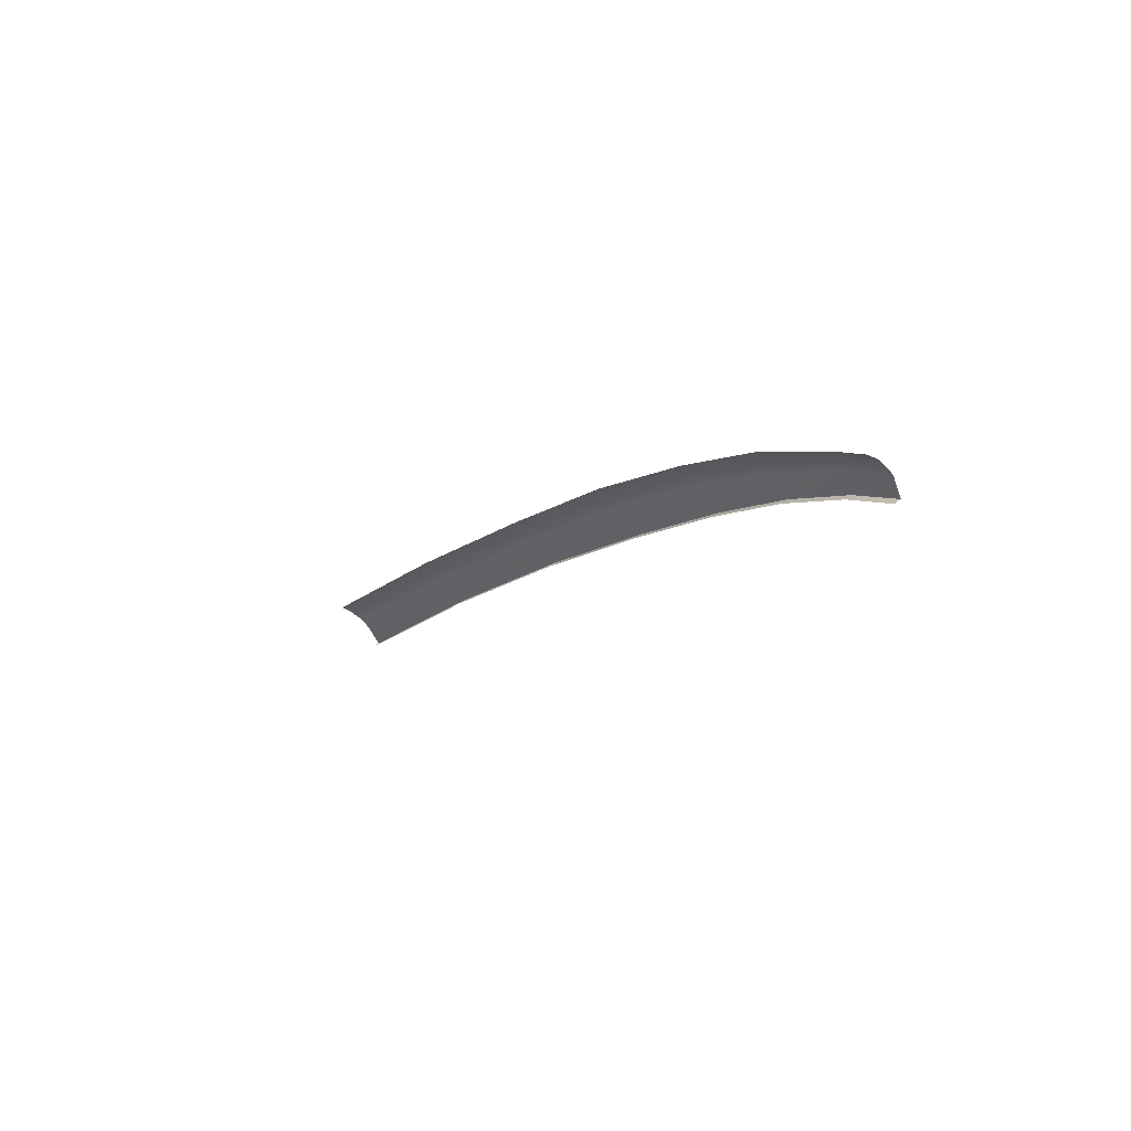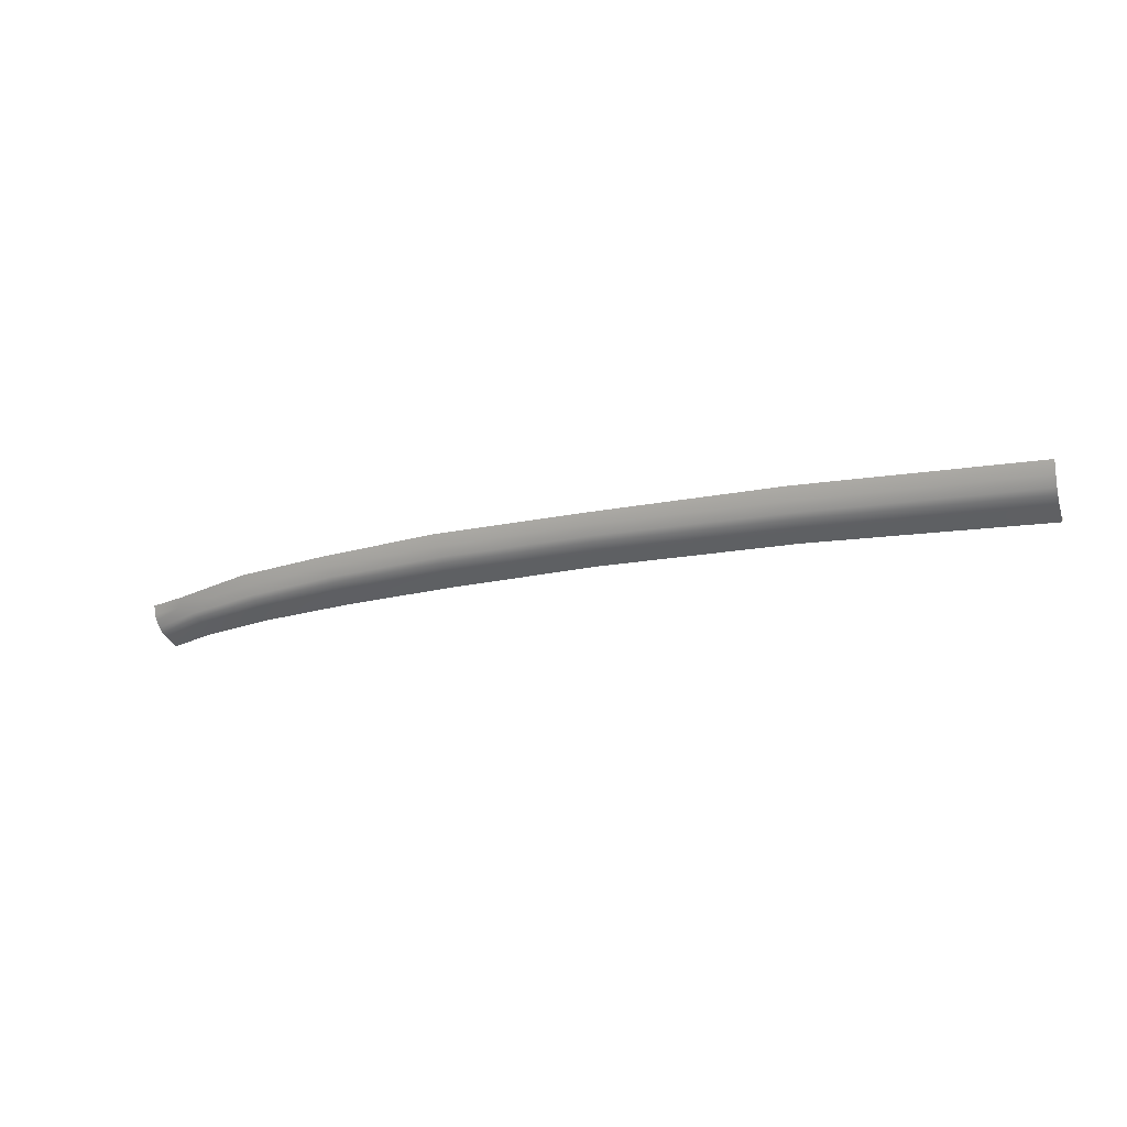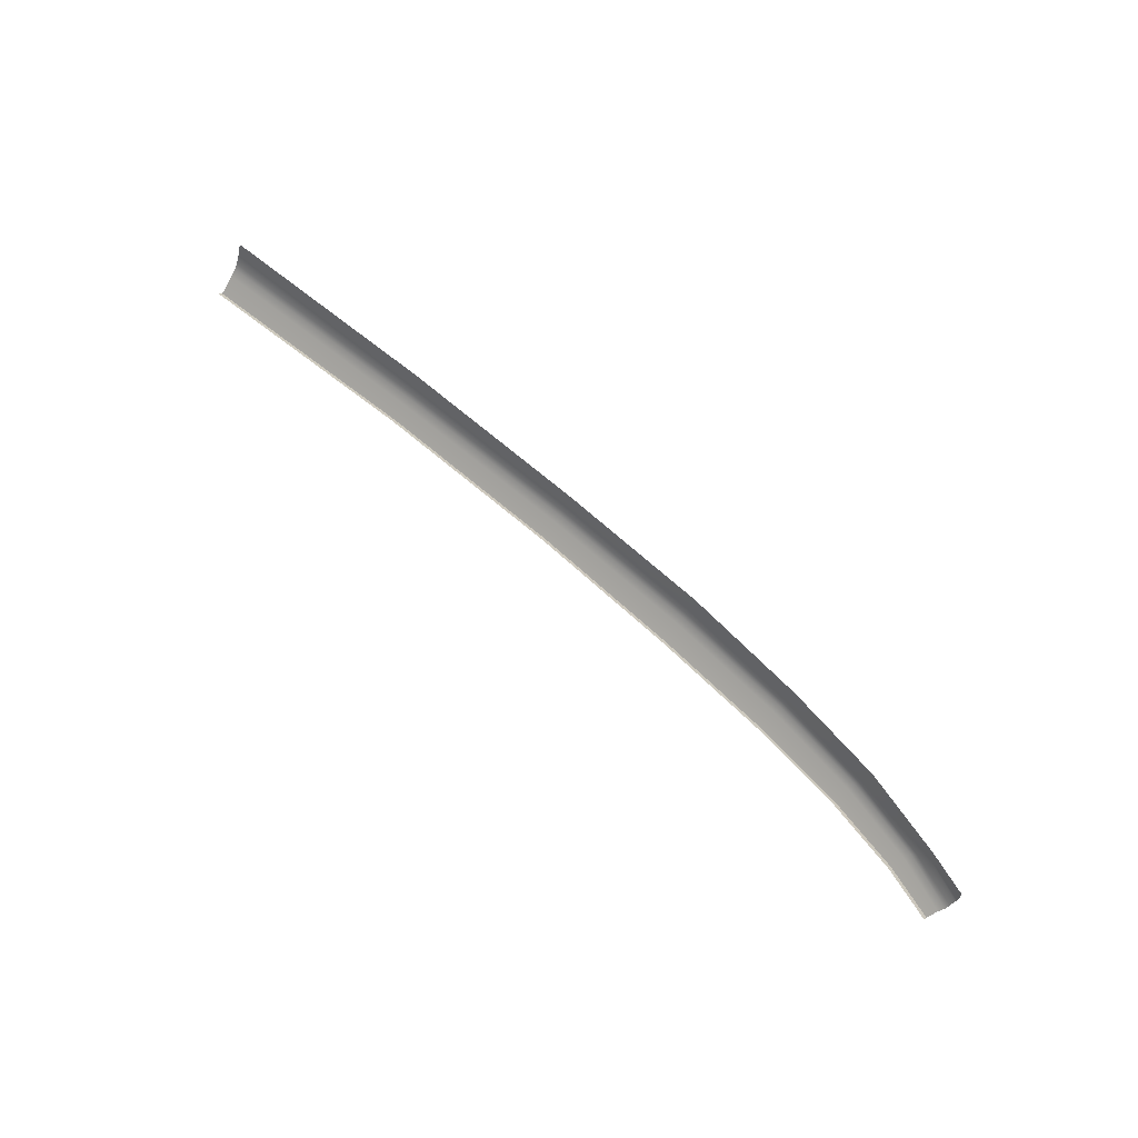
<metadata>
{"format":"obj","ext":"obj","renderer":"f3d","projection":"perspective","resolution":1024,"background":"white","views":[{"elev":-15.8,"azim":61.7,"up":"+Y"},{"elev":-13.9,"azim":-160.7,"up":"+Z"},{"elev":66.6,"azim":38.2,"up":"+Z"}]}
</metadata>
<code>
v  24.05 104.1 -71.85
v  18.99 104.8 -71.52
v  24.12 104.4 -71.61
v  19.05 105.2 -71.22
v  -5.076 106.9 -70.42
v  -10.68 107.3 -70.19
v  -5.075 107.2 -70.14
v  -10.68 107.6 -69.96
v  -31.83 108.3 -69.68
v  -24.72 108.1 -69.77
v  -31.84 108.1 -69.81
v  -24.72 107.8 -69.94
v  -57.12 108.4 -69.94
v  -57.1 108.7 -69.69
v  -48.62 108.3 -69.9
v  -48.61 108.6 -69.69
v  43.58 100.6 -72.72
v  43.05 99.66 -73.53
v  37.95 102.7 -71.87
v  37.42 101.5 -72.88
v  29.18 103.6 -72.01
v  29.58 104.9 -70.98
v  33.3 102.5 -72.44
v  33.76 103.8 -71.43
v  24.42 105.7 -70.57
v  19.26 106.5 -70.16
v  -5.044 108.6 -69.06
v  -10.68 109 -68.88
v  -24.71 109.4 -68.68
v  -31.81 109.7 -68.57
v  -48.53 111.7 -66.23
v  -57.05 111.9 -66.2
v  -48.52 112.2 -64.86
v  -57.06 112.4 -64.86
v  -48.54 111.1 -67.34
v  -57.03 111.3 -67.33
v  40.67 103.4 -69.99
v  44.46 102.1 -70.26
v  44.35 101.9 -70.87
v  31 106.4 -67.63
v  35.53 105.2 -68.27
v  30.78 106 -68.84
v  35.73 104.7 -69.41
v  30.21 105.7 -69.85
v  34.53 104.6 -70.32
v  38.85 103.5 -70.8
v  44.16 101.5 -71.63
v  25.56 107.3 -67.22
v  25.35 107 -68.4
v  20.12 108.3 -66.81
v  19.92 107.9 -67.96
v  13.17 108.7 -67.57
v  13.36 109.1 -66.36
v  12.91 108.2 -68.6
v  19.6 107.5 -68.98
v  24.9 106.6 -69.41
v  -10.49 110.5 -66.61
v  -10.41 110.9 -65.41
v  -4.773 110.2 -66.81
v  -4.642 110.6 -65.58
v  -24.58 111.1 -66.39
v  -31.74 111.3 -66.28
v  -24.52 111.5 -65.05
v  -31.71 111.8 -64.86
v  -31.77 110.8 -67.36
v  -24.65 110.5 -67.46
v  -10.6 110 -67.66
v  -4.924 109.6 -67.85
v  -48.55 110.7 -67.92
v  -57.03 110.9 -67.91
v  -57.05 110.1 -68.56
v  -48.57 110 -68.56
v  38.29 103.3 -71.29
v  43.98 101.1 -72.16
v  29.84 105.5 -70.37
v  34.06 104.4 -70.83
v  19.41 107.2 -69.54
v  24.62 106.3 -69.95
v  12.76 107.9 -69.16
v  12.66 107.2 -69.8
v  -10.65 109.6 -68.23
v  -4.999 109.3 -68.42
v  -31.79 110.4 -67.93
v  -24.68 110.1 -68.03
v  33.27 102.4 -72.53
v  29.12 103.4 -72.18
v  12.53 105.9 -70.86
v  12.49 105.5 -71.19
v  40.06 103.9 -68.92
v  44.43 102.4 -69.23
v  -40.33 108.5 -69.68
v  -40.34 108.2 -69.86
v  -40.29 109.8 -68.57
v  -40.27 110.5 -67.92
v  -40.26 110.9 -67.35
v  -40.26 111.5 -66.25
v  -40.24 112 -64.86
v  -17.79 107.8 -69.87
v  -17.8 107.6 -70.07
v  -17.78 109.2 -68.78
v  -17.76 109.9 -68.13
v  -17.72 110.3 -67.56
v  -17.65 110.8 -66.5
v  -17.6 111.2 -65.23
v  5.991 106.1 -70.85
v  0.3845 106.5 -70.63
v  6.005 106.6 -70.5
v  0.3974 106.9 -70.32
v  6.058 107.9 -69.43
v  0.4261 108.3 -69.24
v  6.119 108.6 -68.79
v  0.4662 108.9 -68.6
v  0.552 109.3 -68.03
v  6.226 108.9 -68.22
v  0.701 109.8 -66.99
v  6.422 109.4 -67.19
v  0.8231 110.2 -65.74
v  6.591 109.8 -65.9
g P740_18A5_L_DaS_P740_18A5_L
f 1 2 3
f 3 2 4
f 5 6 7
f 7 6 8
f 9 10 11
f 11 10 12
f 13 14 15
f 15 14 16
f 17 18 19
f 19 18 20
f 21 22 23
f 23 22 24
f 3 4 25
f 25 4 26
f 7 8 27
f 27 8 28
f 10 9 29
f 29 9 30
f 31 32 33
f 33 32 34
f 35 36 31
f 31 36 32
f 37 38 39
f 40 41 42
f 42 41 43
f 44 42 45
f 45 42 43
f 46 37 47
f 47 37 39
f 48 49 50
f 50 49 51
f 52 53 51
f 51 53 50
f 54 52 55
f 55 52 51
f 55 51 56
f 56 51 49
f 57 58 59
f 59 58 60
f 61 62 63
f 63 62 64
f 65 62 66
f 66 62 61
f 67 57 68
f 68 57 59
f 69 70 35
f 35 70 36
f 71 70 72
f 72 70 69
f 73 46 74
f 74 46 47
f 75 44 76
f 76 44 45
f 22 75 24
f 24 75 76
f 74 17 73
f 73 17 19
f 77 55 78
f 78 55 56
f 79 54 77
f 77 54 55
f 77 26 79
f 79 26 80
f 26 77 25
f 25 77 78
f 81 67 82
f 82 67 68
f 83 65 84
f 84 65 66
f 29 30 84
f 84 30 83
f 27 28 82
f 82 28 81
f 85 86 23
f 23 86 21
f 87 4 88
f 88 4 2
f 4 87 26
f 26 87 80
f 14 71 16
f 16 71 72
f 89 90 37
f 37 90 38
f 9 11 91
f 91 11 92
f 91 93 9
f 9 93 30
f 83 30 94
f 94 30 93
f 65 83 95
f 95 83 94
f 62 65 96
f 96 65 95
f 64 62 97
f 97 62 96
f 98 8 99
f 99 8 6
f 8 98 28
f 28 98 100
f 28 100 81
f 81 100 101
f 101 102 81
f 81 102 67
f 102 103 67
f 67 103 57
f 103 104 57
f 57 104 58
f 105 106 107
f 107 106 108
f 107 108 109
f 109 108 110
f 109 110 111
f 111 110 112
f 112 113 111
f 111 113 114
f 113 115 114
f 114 115 116
f 115 117 116
f 116 117 118
f 116 118 52
f 52 118 53
f 114 116 54
f 54 116 52
f 111 114 79
f 79 114 54
f 80 109 79
f 79 109 111
f 87 107 80
f 80 107 109
f 107 87 105
f 105 87 88
f 21 86 3
f 3 86 1
f 3 25 21
f 21 25 22
f 25 78 22
f 22 78 75
f 78 56 75
f 75 56 44
f 56 49 44
f 44 49 42
f 40 42 48
f 48 42 49
f 20 85 23
f 23 24 20
f 20 24 19
f 24 76 19
f 19 76 73
f 76 45 73
f 73 45 46
f 45 43 46
f 46 43 37
f 41 89 43
f 43 89 37
f 15 16 92
f 92 16 91
f 16 72 91
f 91 72 93
f 72 69 93
f 93 69 94
f 69 35 94
f 94 35 95
f 31 96 35
f 35 96 95
f 31 33 96
f 96 33 97
f 10 98 12
f 12 98 99
f 29 100 10
f 10 100 98
f 84 101 29
f 29 101 100
f 84 66 101
f 101 66 102
f 66 61 102
f 102 61 103
f 61 63 103
f 103 63 104
f 7 108 5
f 5 108 106
f 27 110 7
f 7 110 108
f 82 112 27
f 27 112 110
f 82 68 112
f 112 68 113
f 68 59 113
f 113 59 115
f 59 60 115
f 115 60 117
v  37.42 101.5 -72.88
v  37.35 101 -72.25
v  29.12 103.4 -72.18
v  29.08 102.9 -71.55
v  18.97 104.3 -70.89
v  18.99 104.8 -71.52
v  5.991 106.1 -70.85
v  5.979 105.6 -70.22
v  -10.68 107.3 -70.19
v  -10.69 106.8 -69.57
v  -29.81 108.1 -69.85
v  -29.81 107.6 -69.22
v  42.96 99.19 -72.91
v  43.05 99.66 -73.53
v  -31.84 108.1 -69.81
v  -31.84 107.7 -69.19
v  -57.12 108.4 -69.94
v  -57.12 107.9 -69.32
g P740_18A5_L_DaS_P740_18A5_L_E
f 119 120 121
f 121 120 122
f 123 124 122
f 122 124 121
f 124 123 125
f 125 123 126
f 125 126 127
f 127 126 128
f 129 127 130
f 130 127 128
f 131 120 132
f 132 120 119
f 133 134 135
f 135 134 136
f 133 129 134
f 134 129 130

</code>
